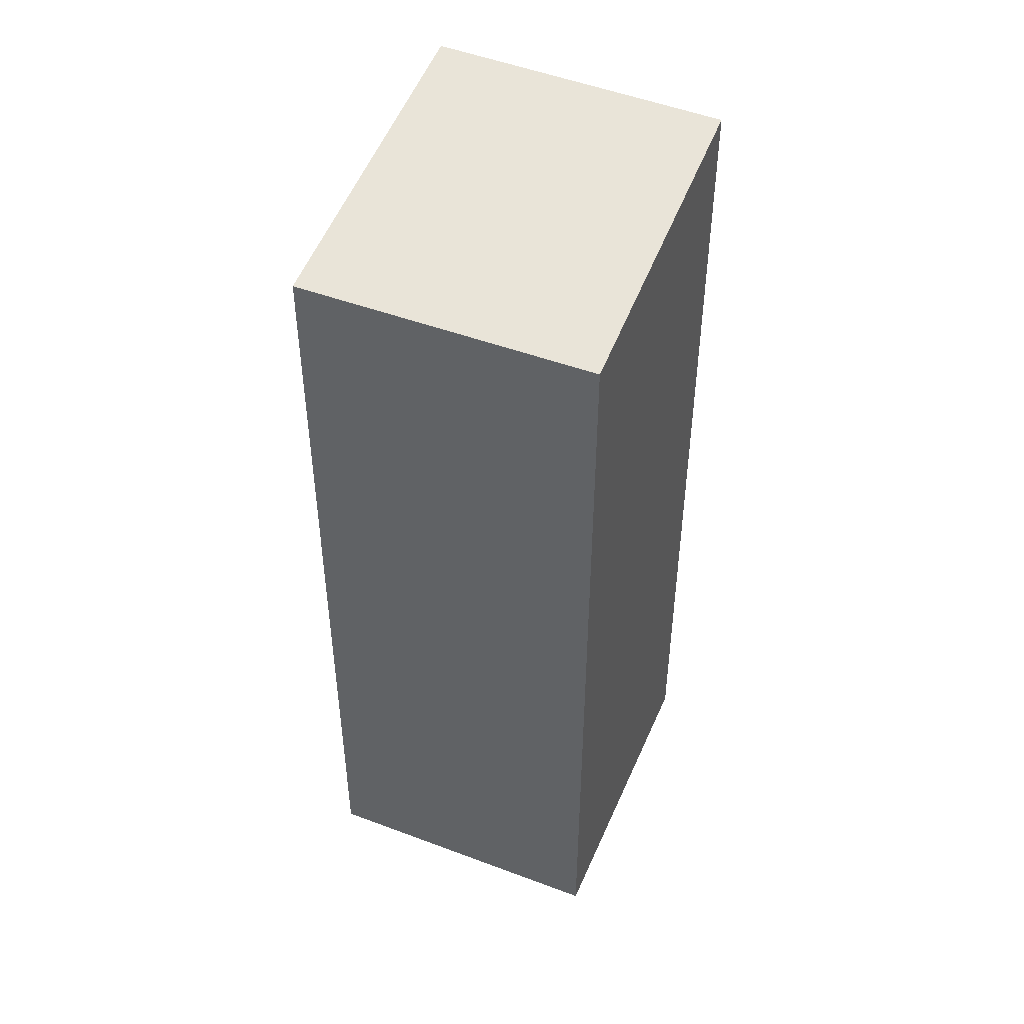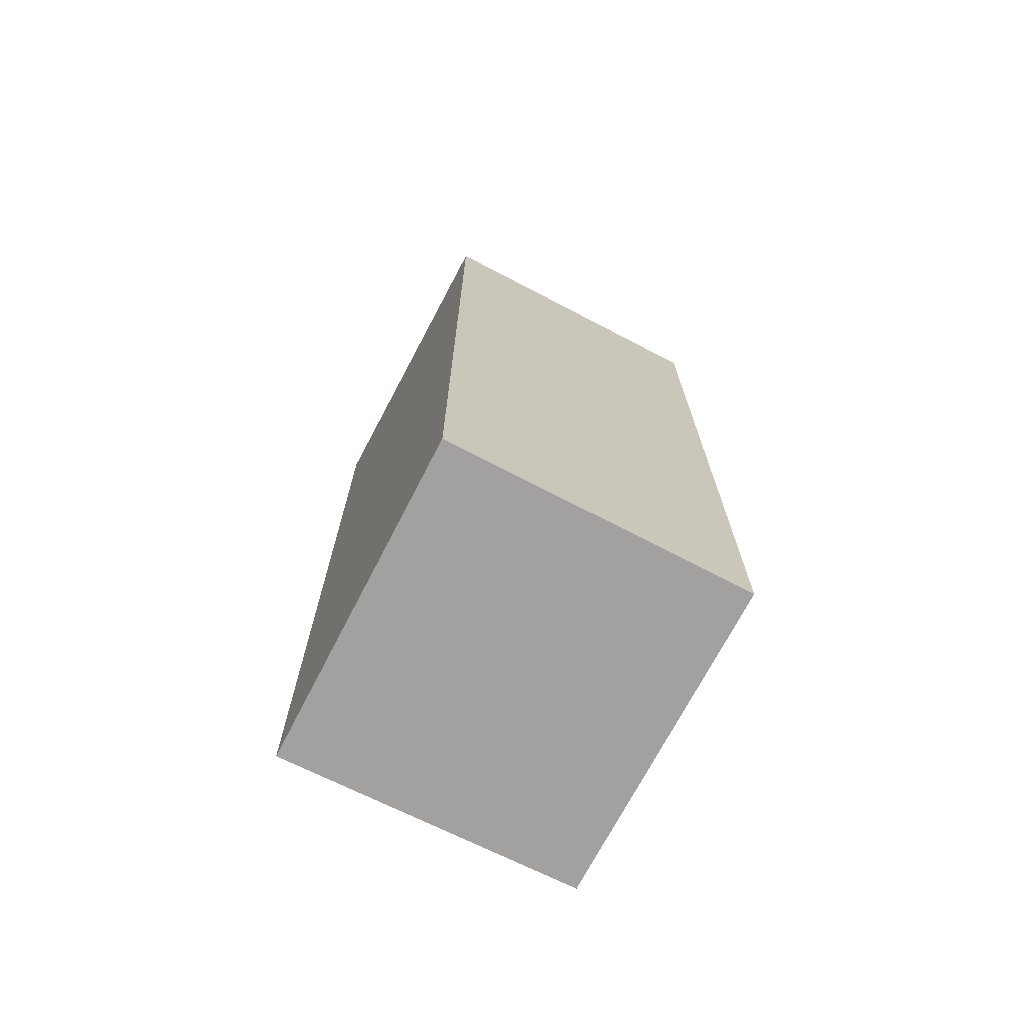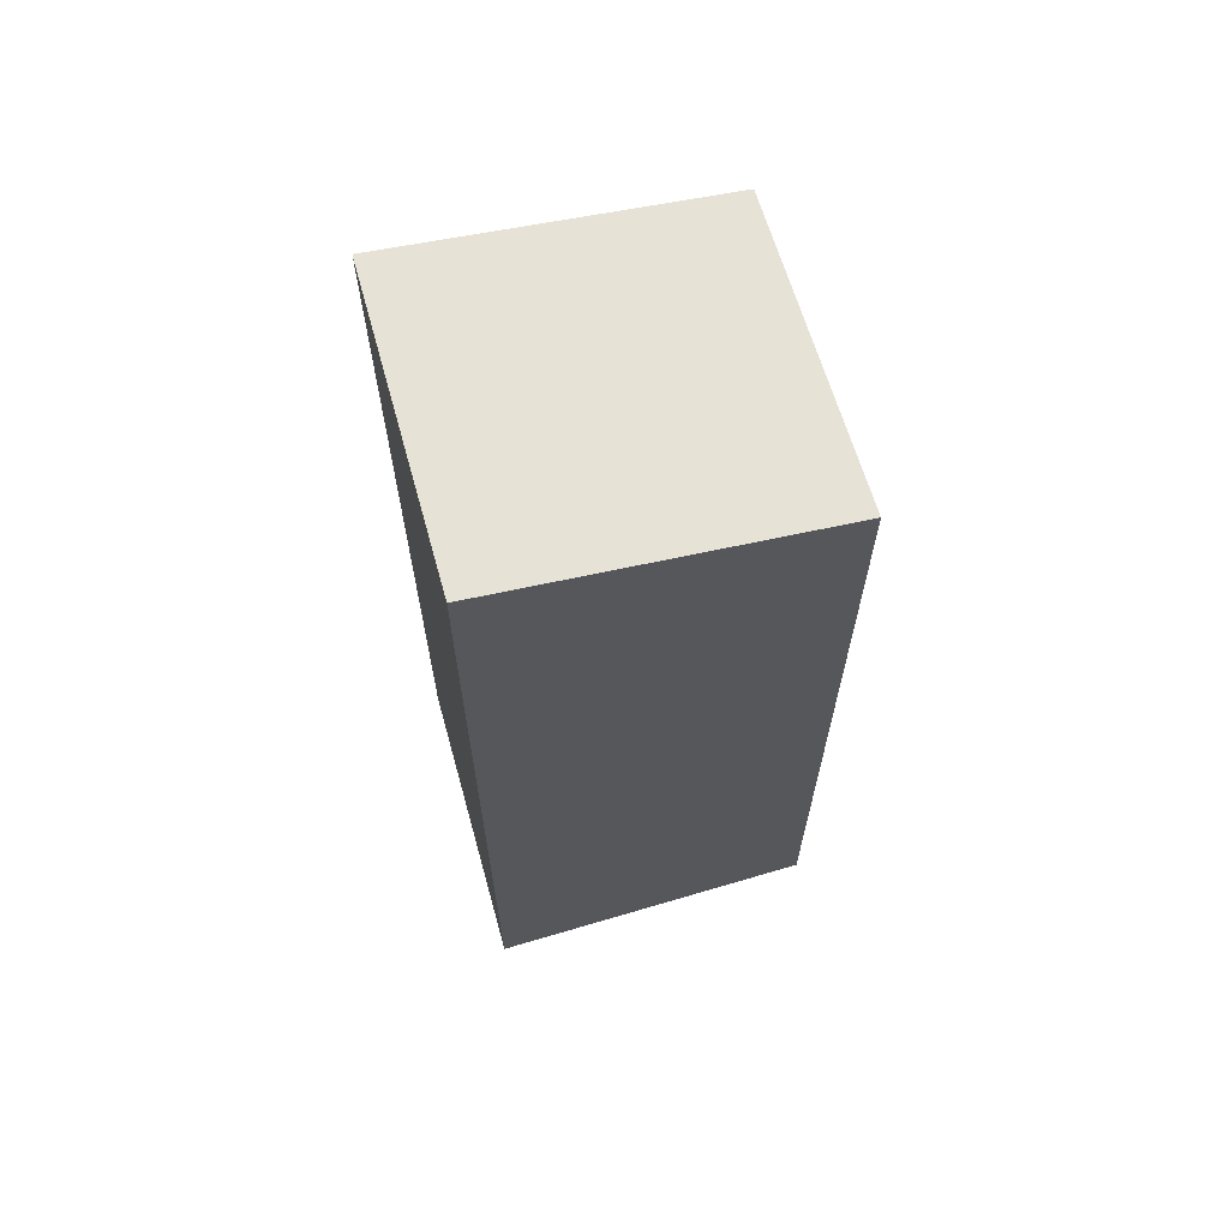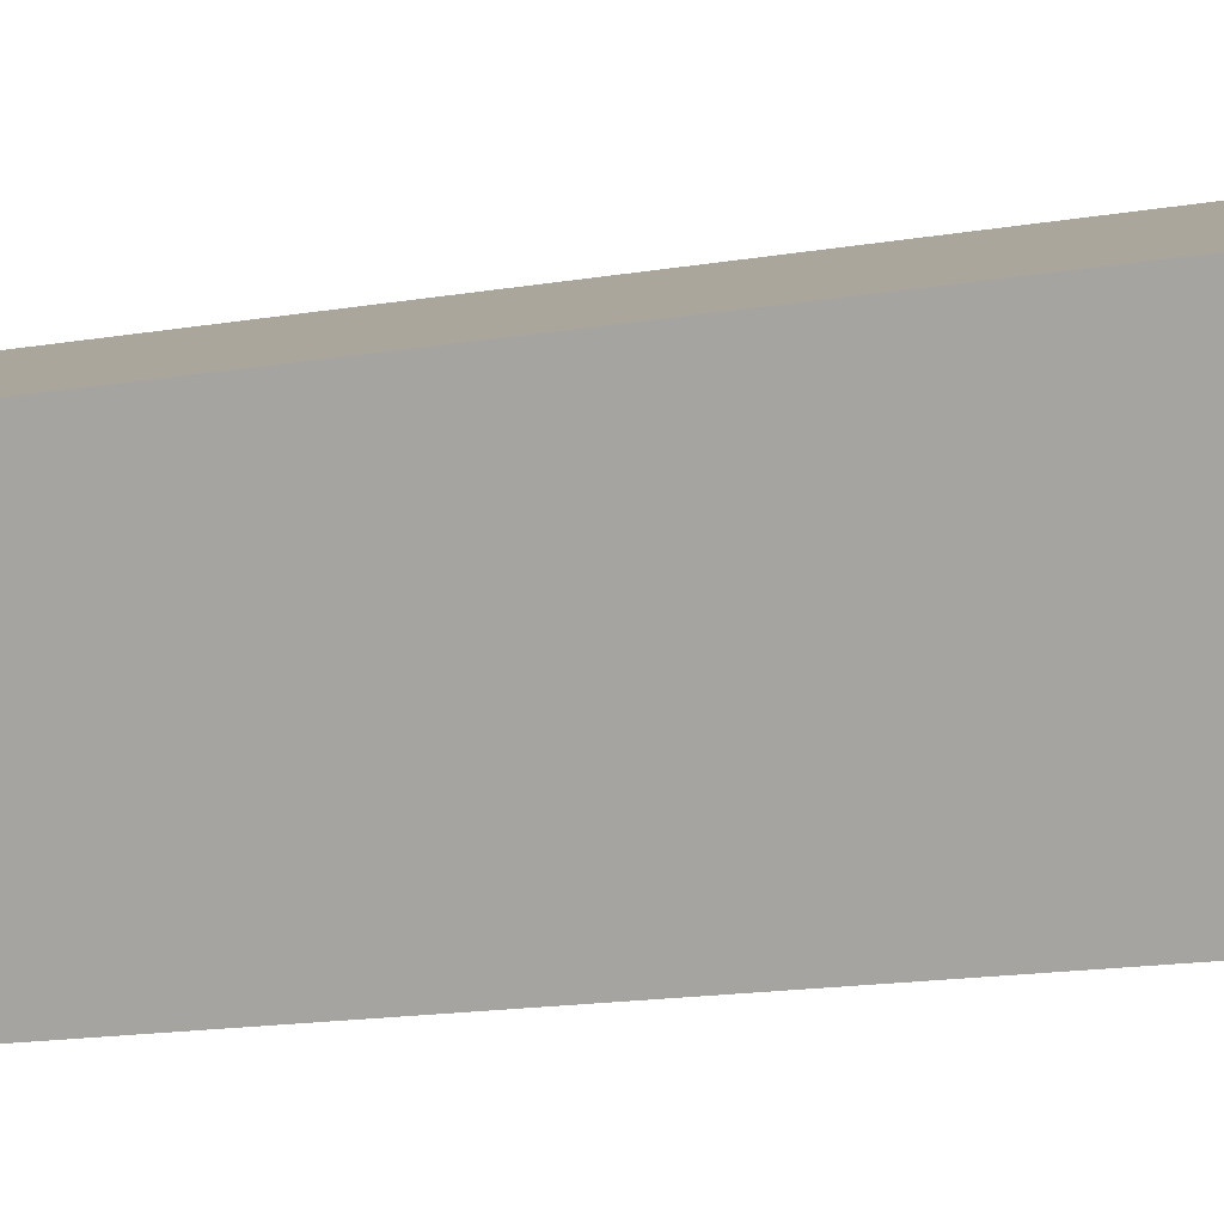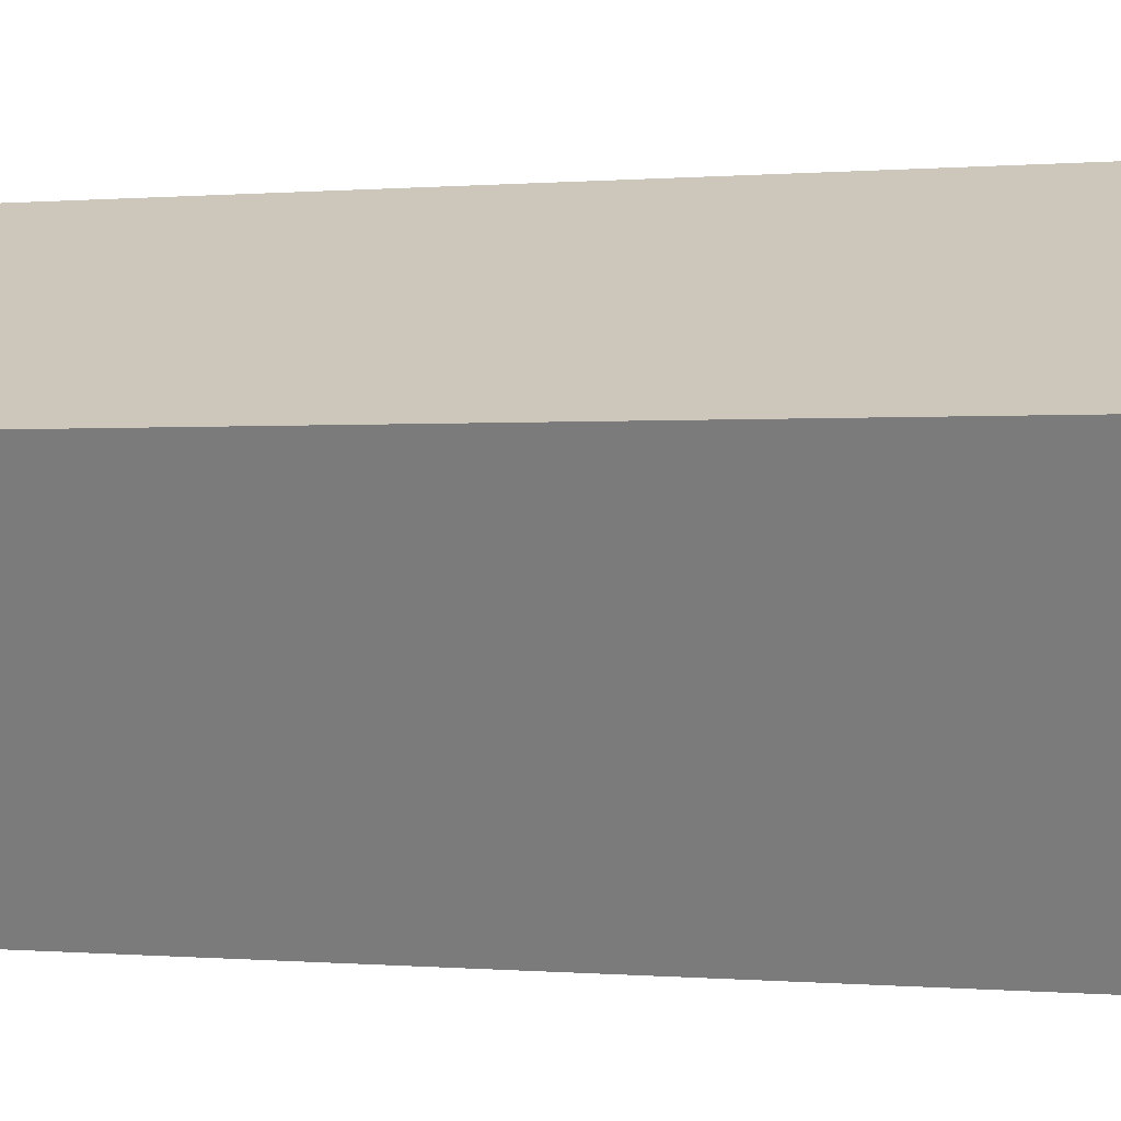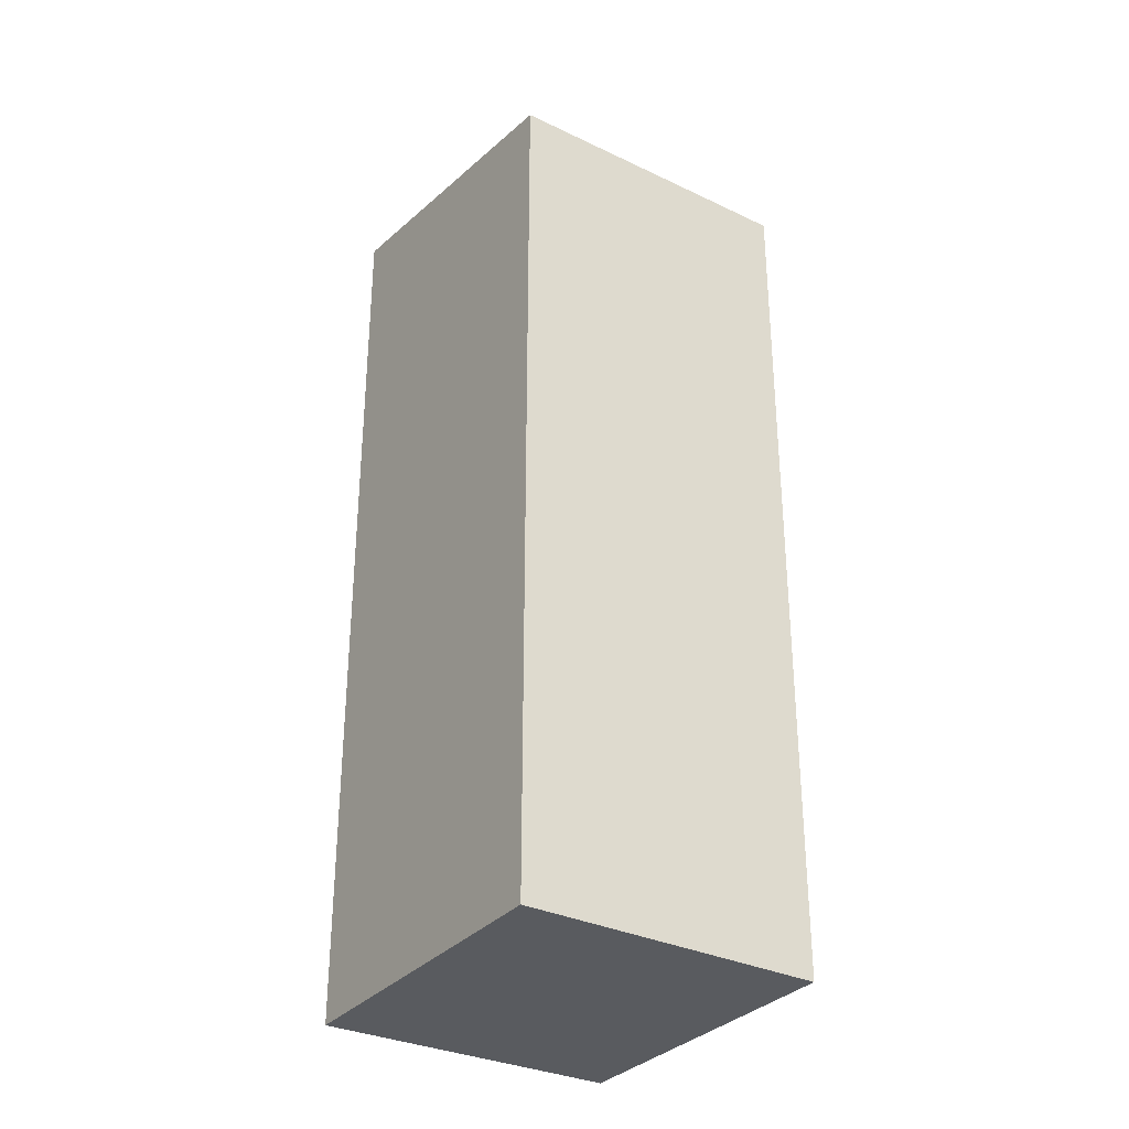
<metadata>
{"format":"obj","ext":"obj","renderer":"f3d","projection":"perspective","resolution":1024,"background":"white","views":[{"elev":47.4,"azim":138.8,"up":"+Y"},{"elev":-72.2,"azim":88.3,"up":"+Y"},{"elev":66.5,"azim":9.0,"up":"+Y"},{"elev":-16.4,"azim":109.0,"up":"+Z"},{"elev":0.0,"azim":111.7,"up":"+Z"},{"elev":-32.4,"azim":82.0,"up":"+Y"}]}
</metadata>
<code>
v  0 11.78 7.215e-16
v  5.408 11.08 1.666
v  3.719 11.08 -1.826
v  1.592 11.8 3.492
v  0 0 0
v  3.719 1.118e-16 -1.826
v  1.592 -2.138e-16 3.492
v  5.408 -1.02e-16 1.666
g defaultobject
f 1 2 3
f 2 1 4
f 3 5 1
f 5 3 6
f 1 7 4
f 7 1 5
f 7 2 4
f 2 7 8
f 8 3 2
f 3 8 6
f 8 5 6
f 5 8 7

</code>
